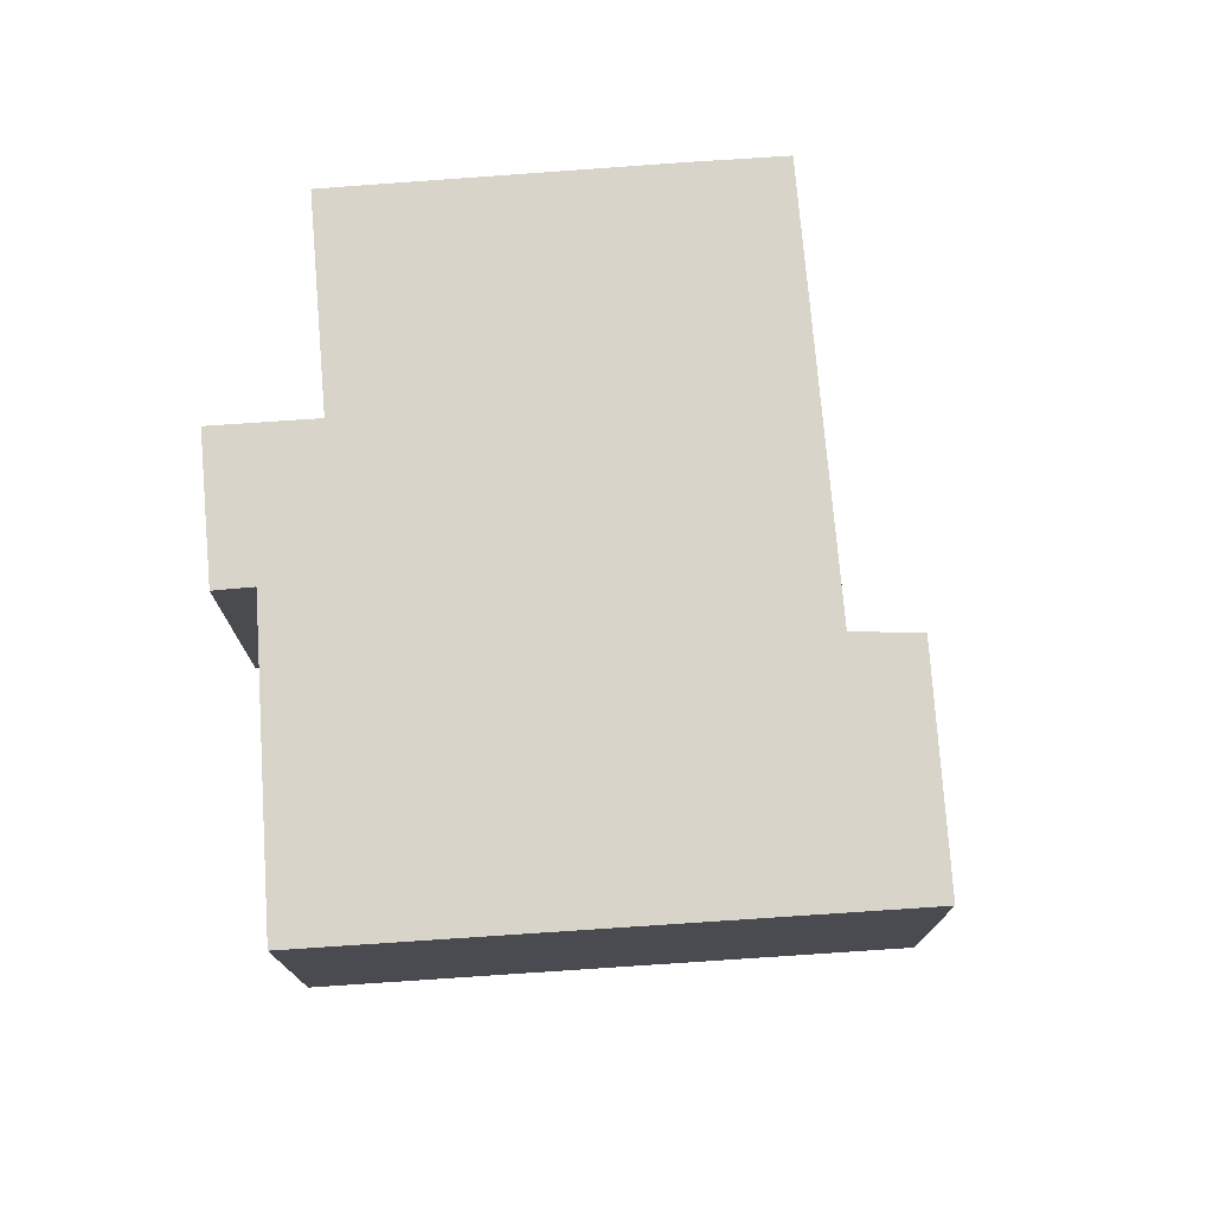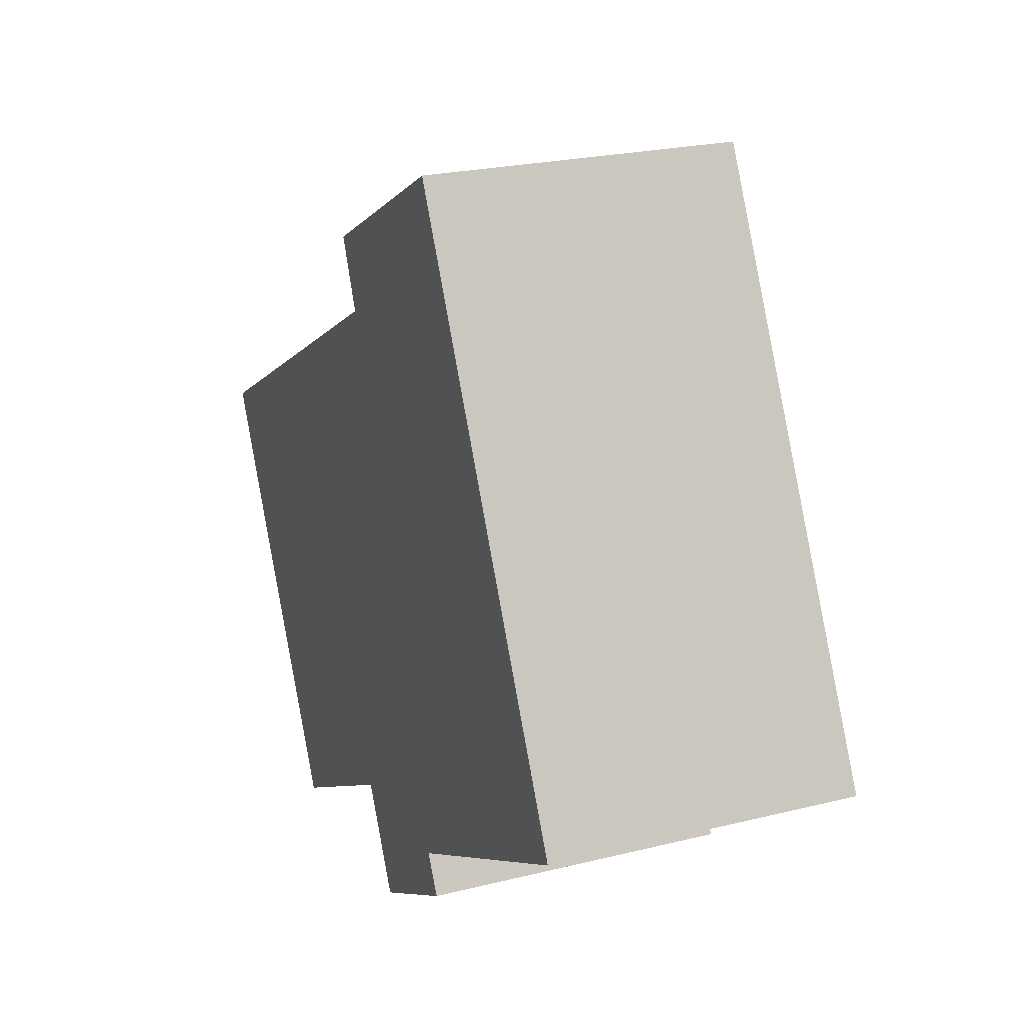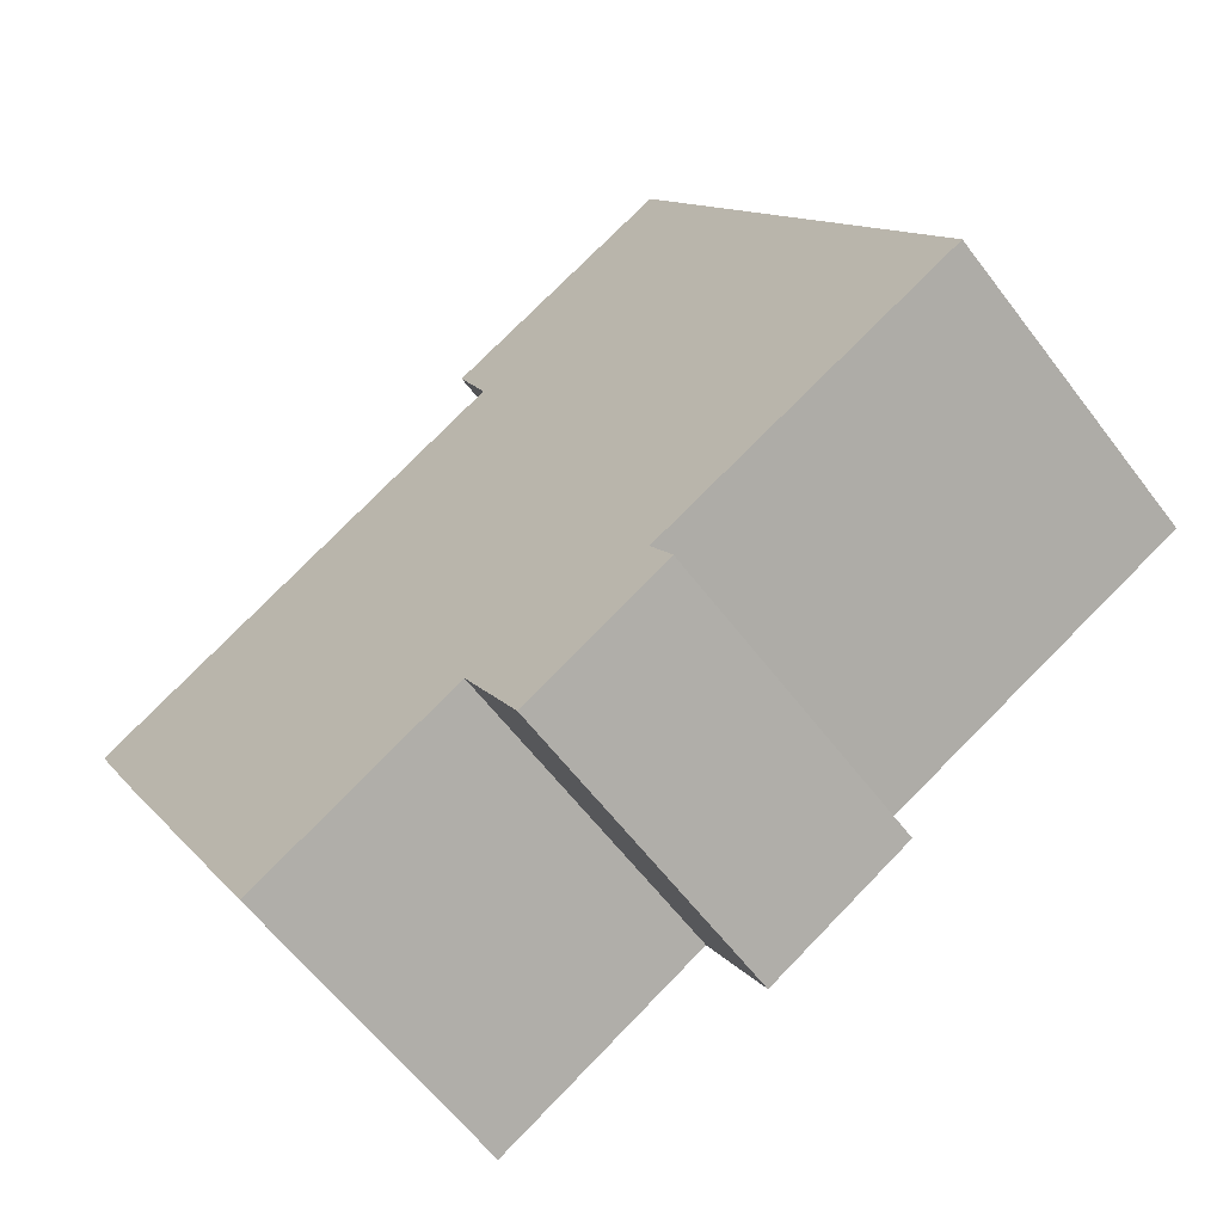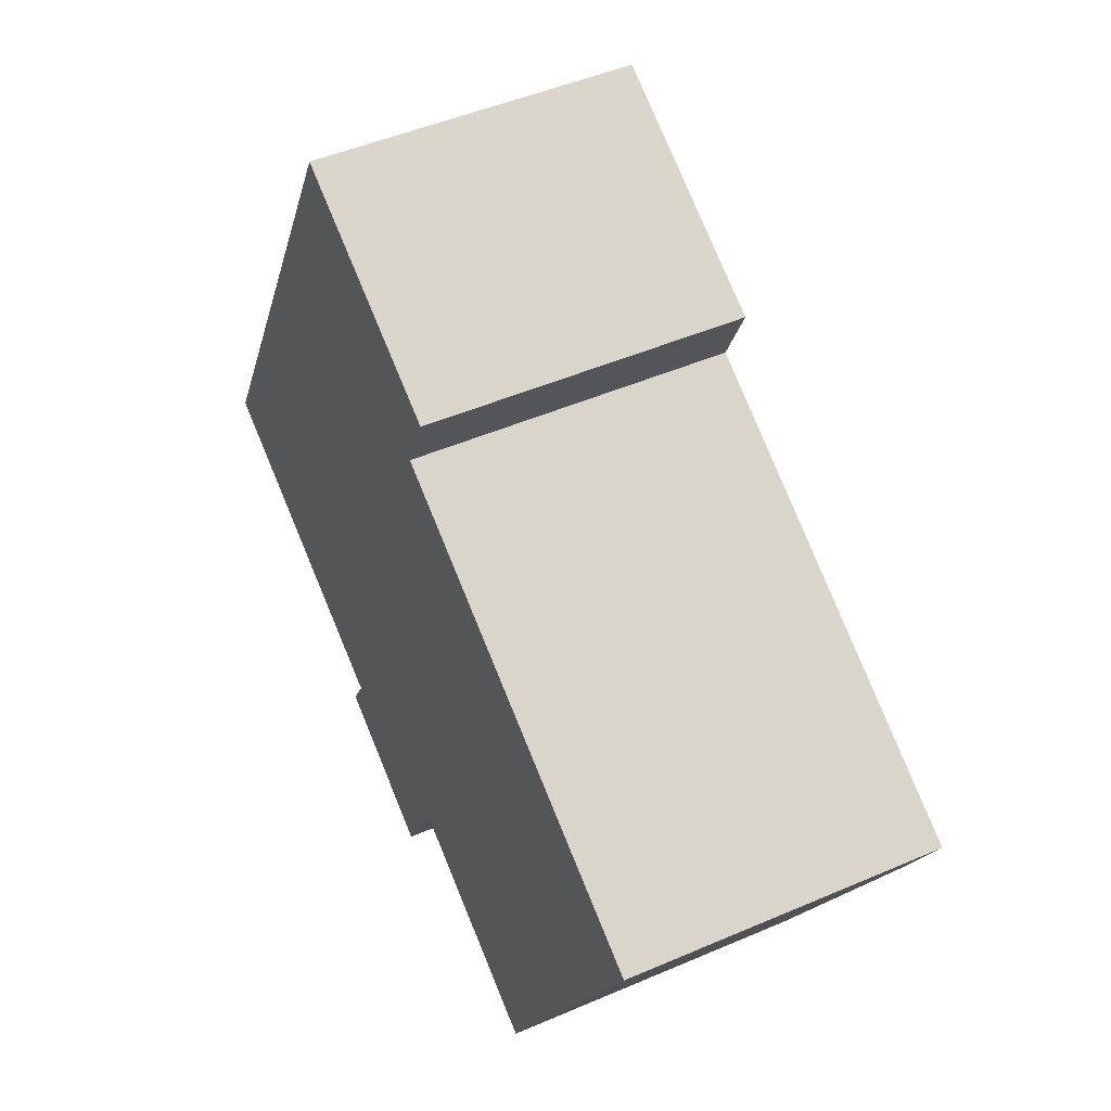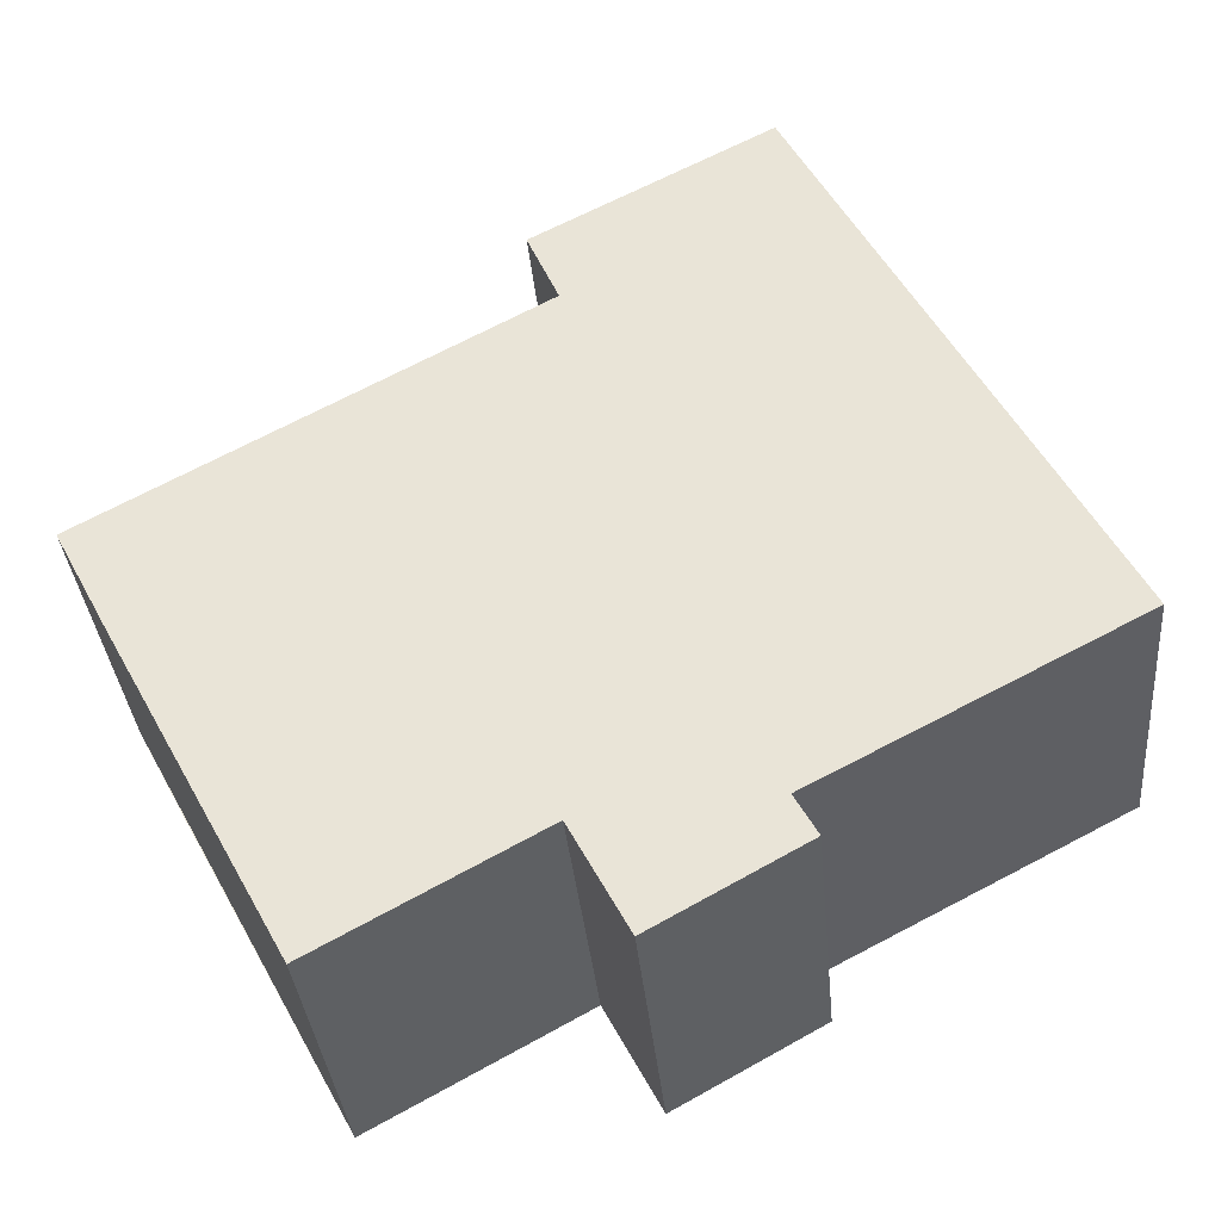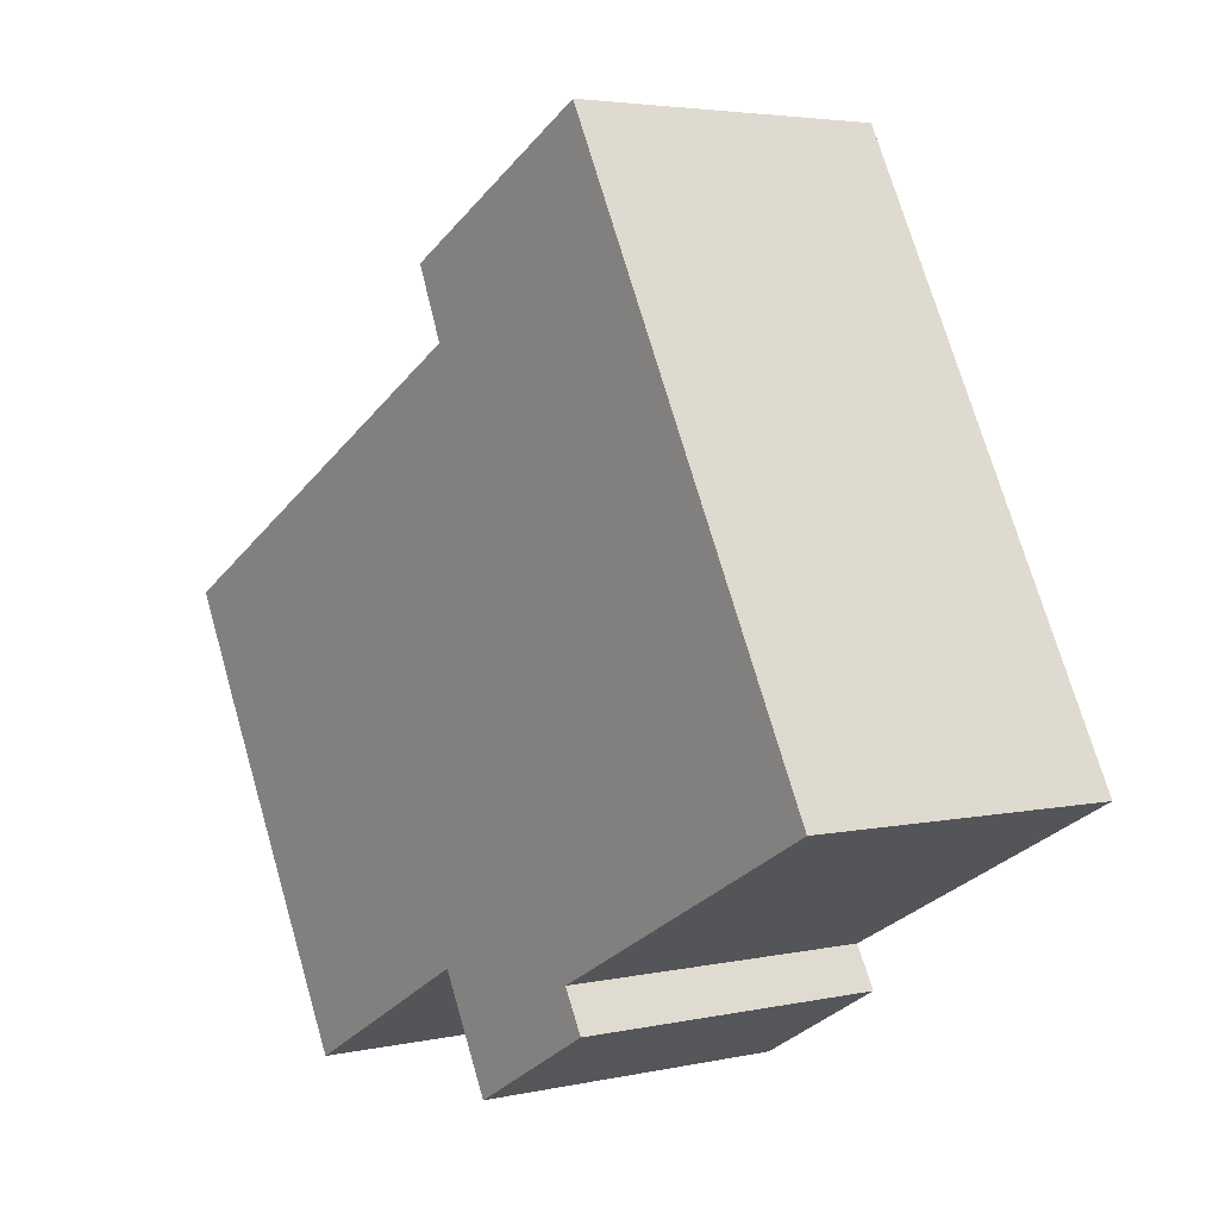
<metadata>
{"format":"obj","ext":"obj","renderer":"f3d","projection":"perspective","resolution":1024,"background":"white","views":[{"elev":75.2,"azim":-66.0,"up":"+Y"},{"elev":23.4,"azim":-112.7,"up":"+Z"},{"elev":-61.0,"azim":-142.9,"up":"+Z"},{"elev":48.1,"azim":64.2,"up":"+Z"},{"elev":-35.0,"azim":-174.8,"up":"+Z"},{"elev":3.9,"azim":-126.1,"up":"+Z"}]}
</metadata>
<code>
v  9.88 7.3 -6.47
v  6.974 7.3 -3.847
v  7.05 7.3 -3.71
v  6.55 7.3 -4.61
v  20.13 7.3 0.85
v  17.65 7.3 5.03
v  21.28 7.3 3.03
v  11.37 7.3 8.49
v  16.03 7.3 -6.72
v  6.78 7.3 12.88
v  2.648 7.3 5.03
v  11.17 7.3 -4.04
v  10.31 7.3 -5.658
v  0 7.3 4.47e-16
v  12.07 7.3 10.09
v  9.88 3.962e-16 -6.47
v  6.55 2.823e-16 -4.61
v  7.05 2.272e-16 -3.71
v  0 0 0
v  16.03 4.115e-16 -6.72
v  11.17 2.474e-16 -4.04
v  6.974 2.356e-16 -3.847
v  2.648 -3.08e-16 5.03
v  6.78 -7.887e-16 12.88
v  12.07 -6.178e-16 10.09
v  11.37 -5.199e-16 8.49
v  17.65 -3.08e-16 5.03
v  21.28 -1.855e-16 3.03
v  20.13 -5.205e-17 0.85
v  10.31 3.465e-16 -5.658
g defaultobject
f 1 2 3
f 2 1 4
f 5 6 7
f 6 5 8
f 8 5 9
f 8 9 10
f 10 9 11
f 11 9 12
f 11 12 13
f 11 13 3
f 11 3 14
f 3 13 1
f 10 15 8
f 16 4 1
f 4 16 17
f 18 14 3
f 14 18 19
f 20 12 9
f 12 20 21
f 17 2 4
f 2 17 3
f 3 17 18
f 18 17 22
f 19 11 14
f 11 19 10
f 10 19 23
f 10 23 24
f 24 15 10
f 15 24 25
f 26 6 8
f 6 26 7
f 7 26 27
f 7 27 28
f 25 8 15
f 8 25 26
f 28 5 7
f 5 28 9
f 9 28 20
f 20 28 29
f 21 13 12
f 13 21 1
f 1 21 16
f 16 21 30
f 24 26 25
f 27 29 28
f 29 27 20
f 20 27 26
f 20 26 21
f 21 26 24
f 21 24 23
f 21 23 30
f 30 23 16
f 16 23 18
f 18 23 19
f 16 22 17
f 22 16 18

</code>
